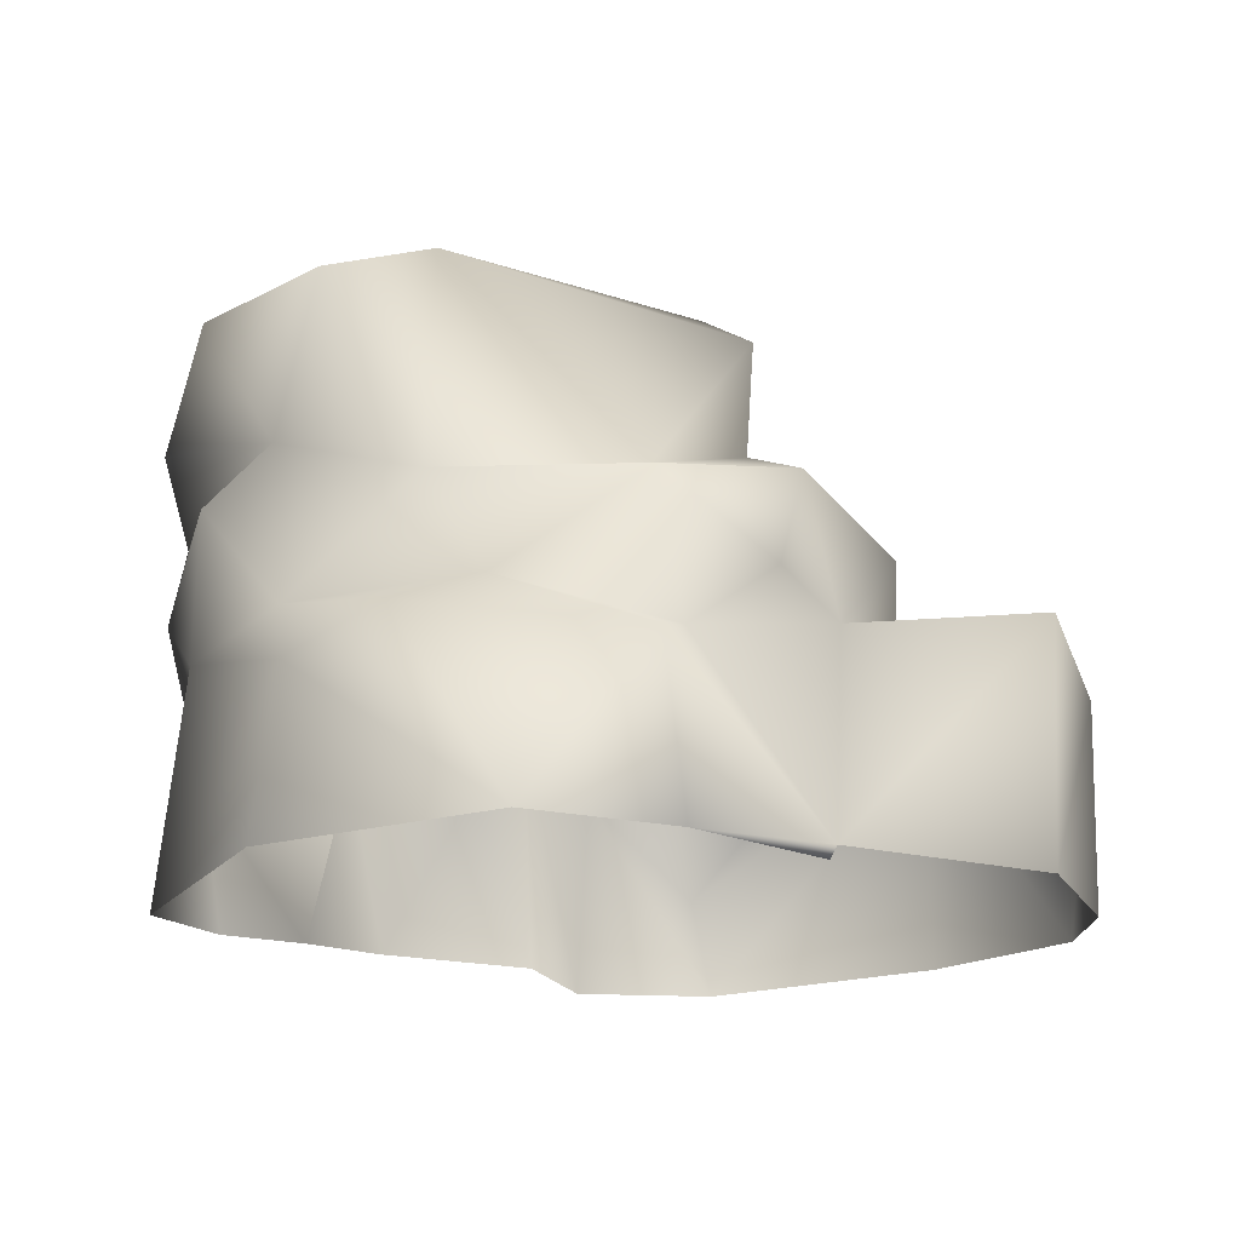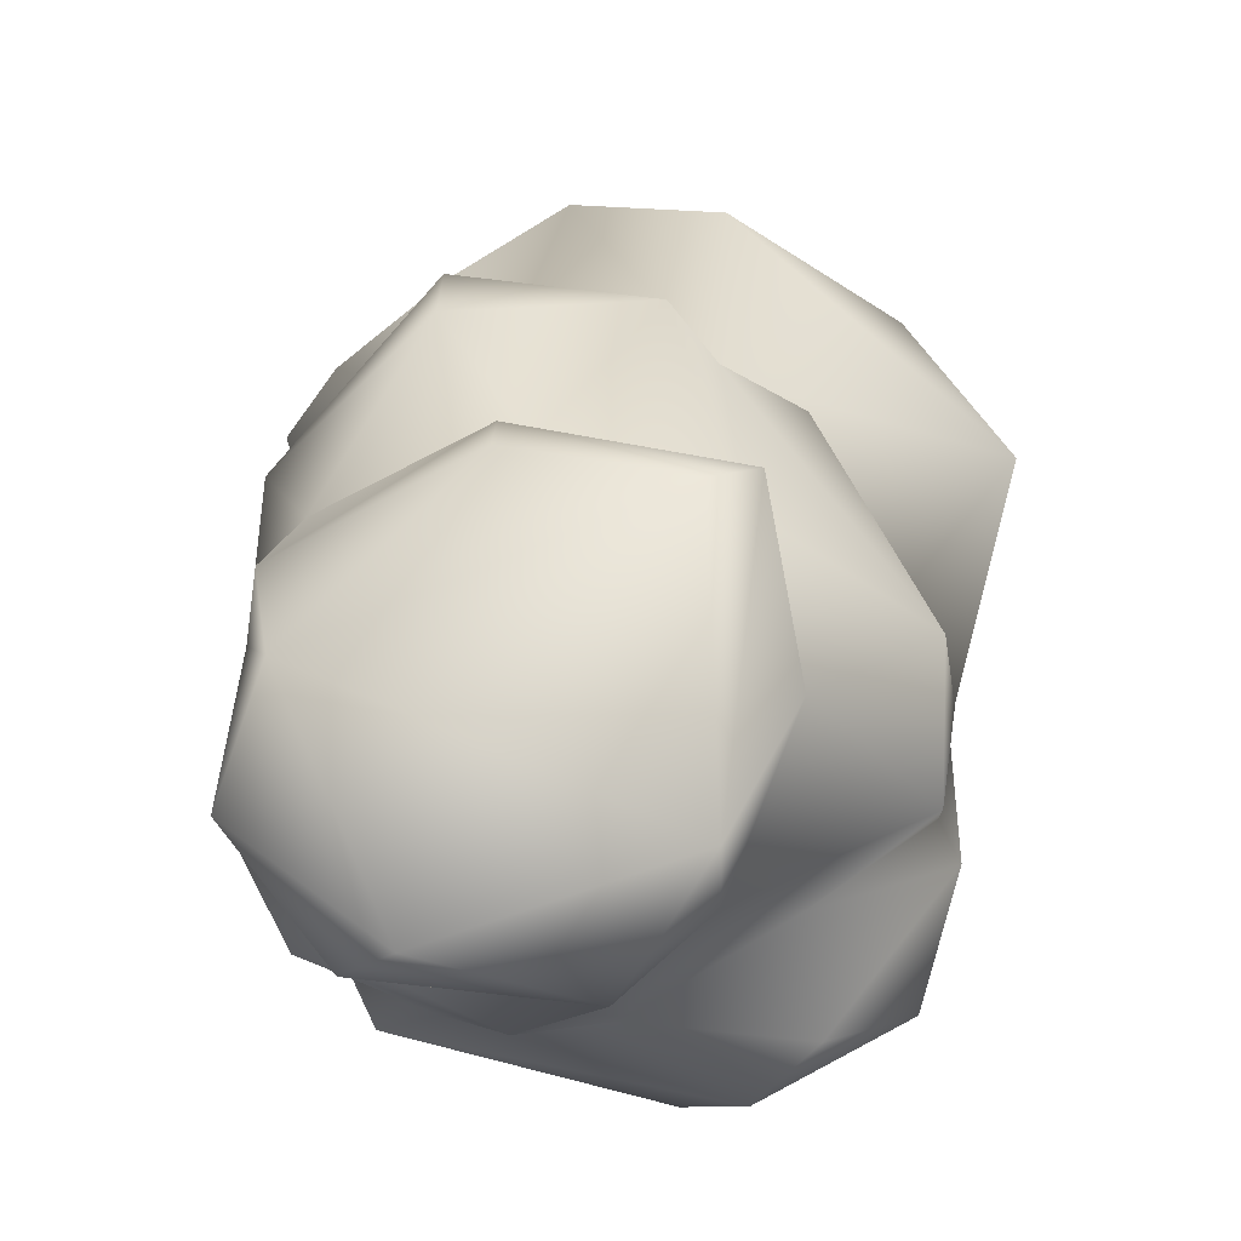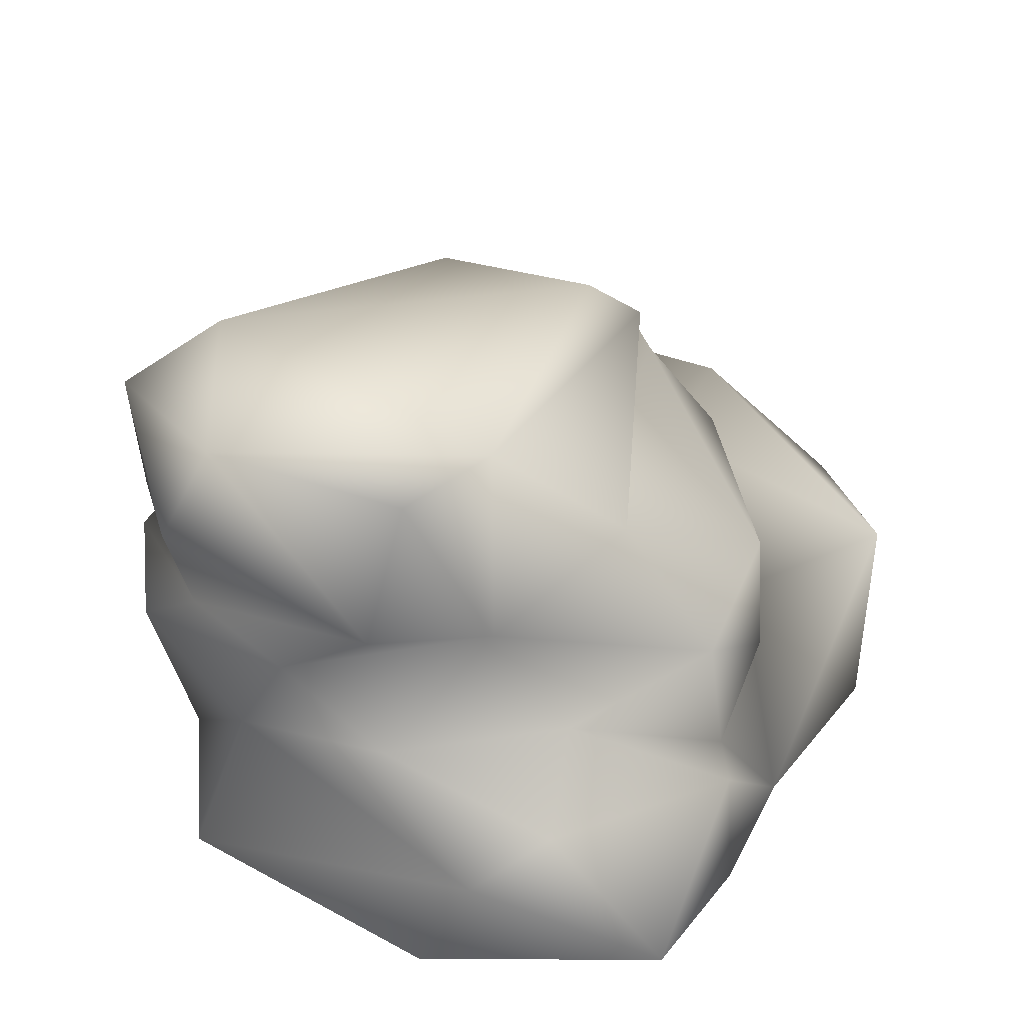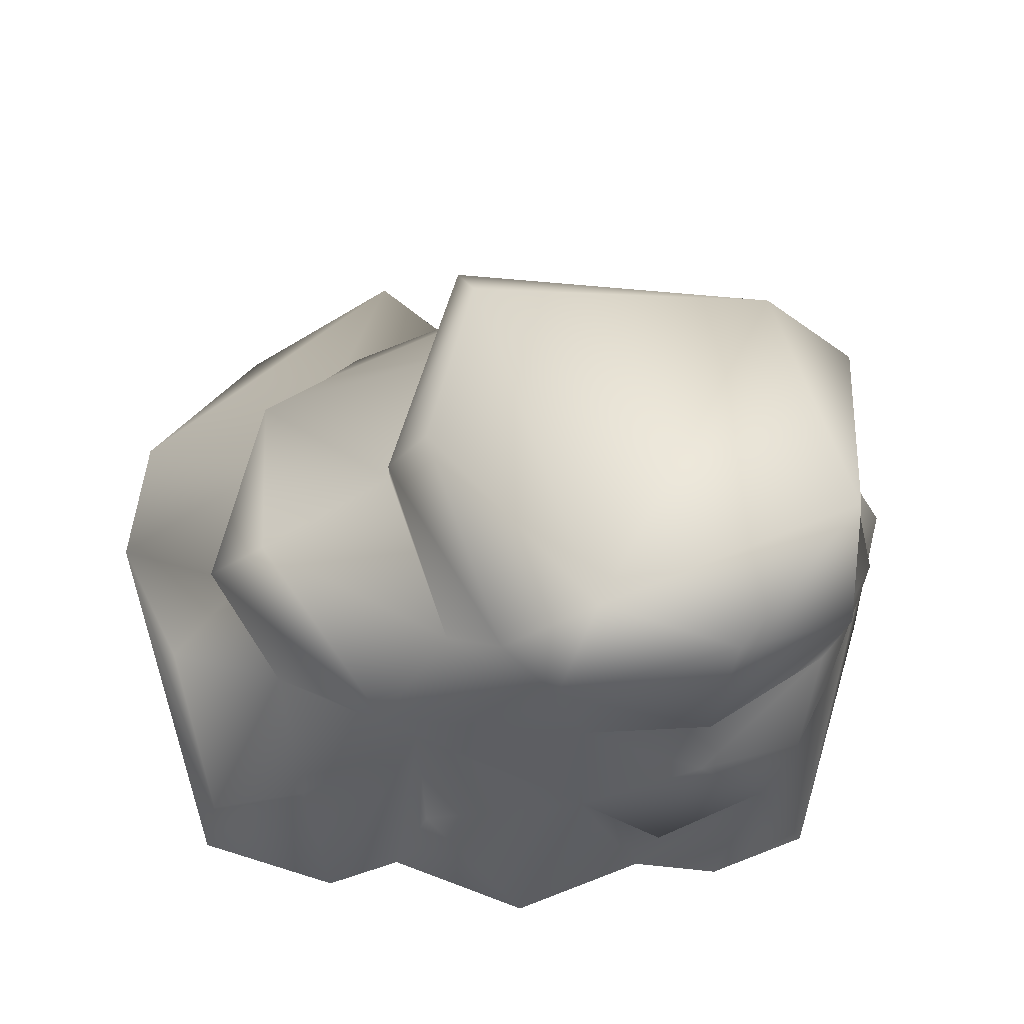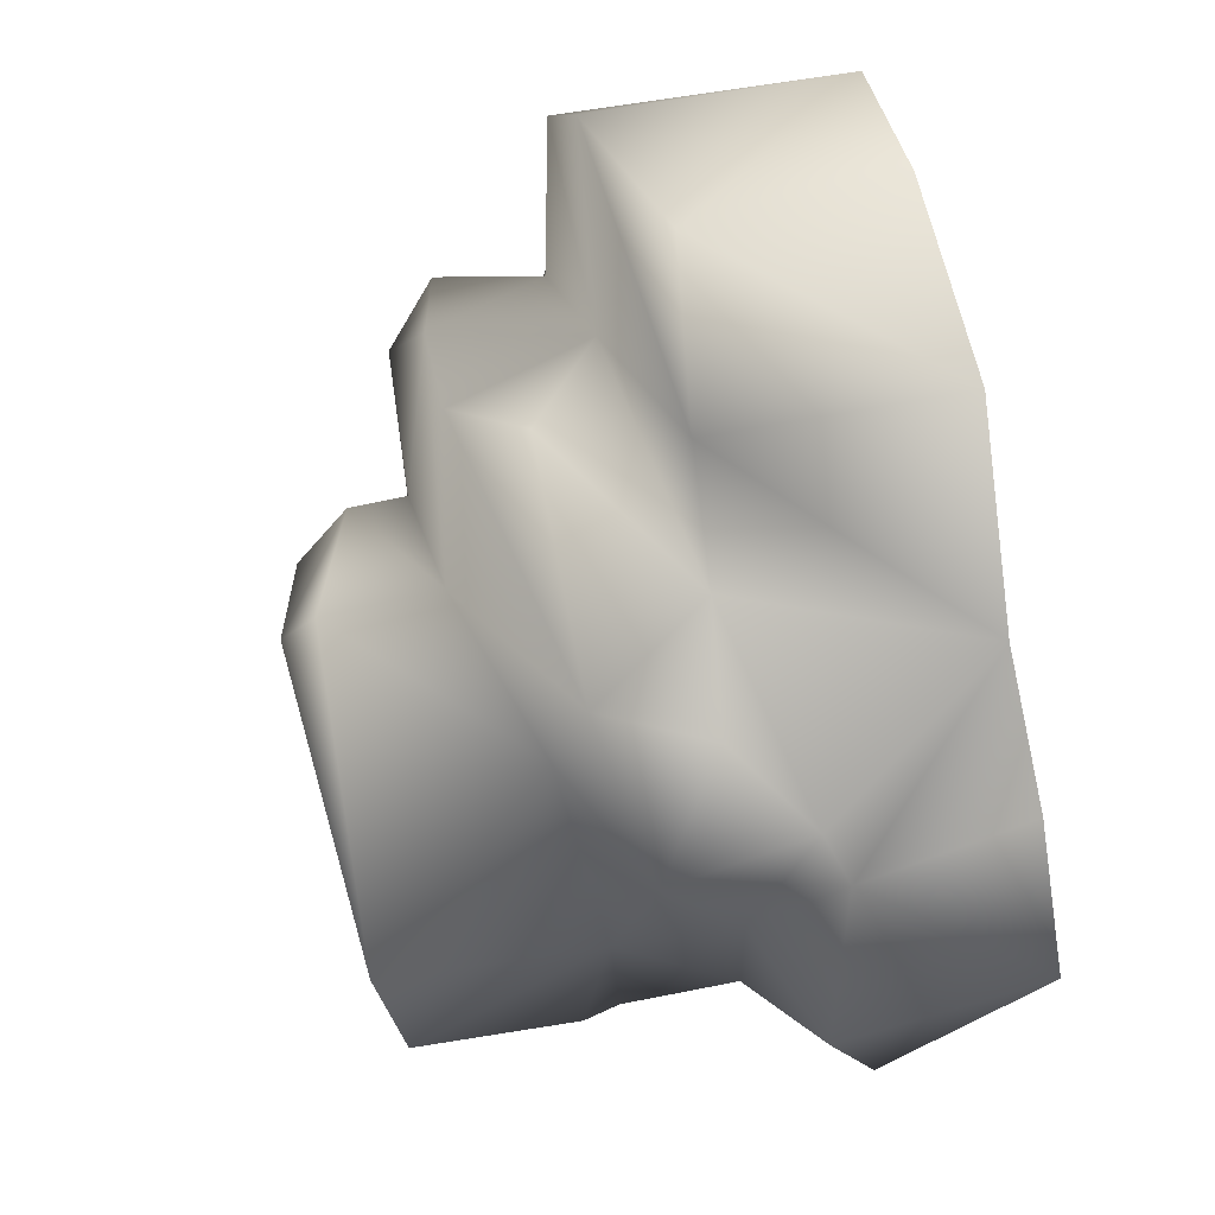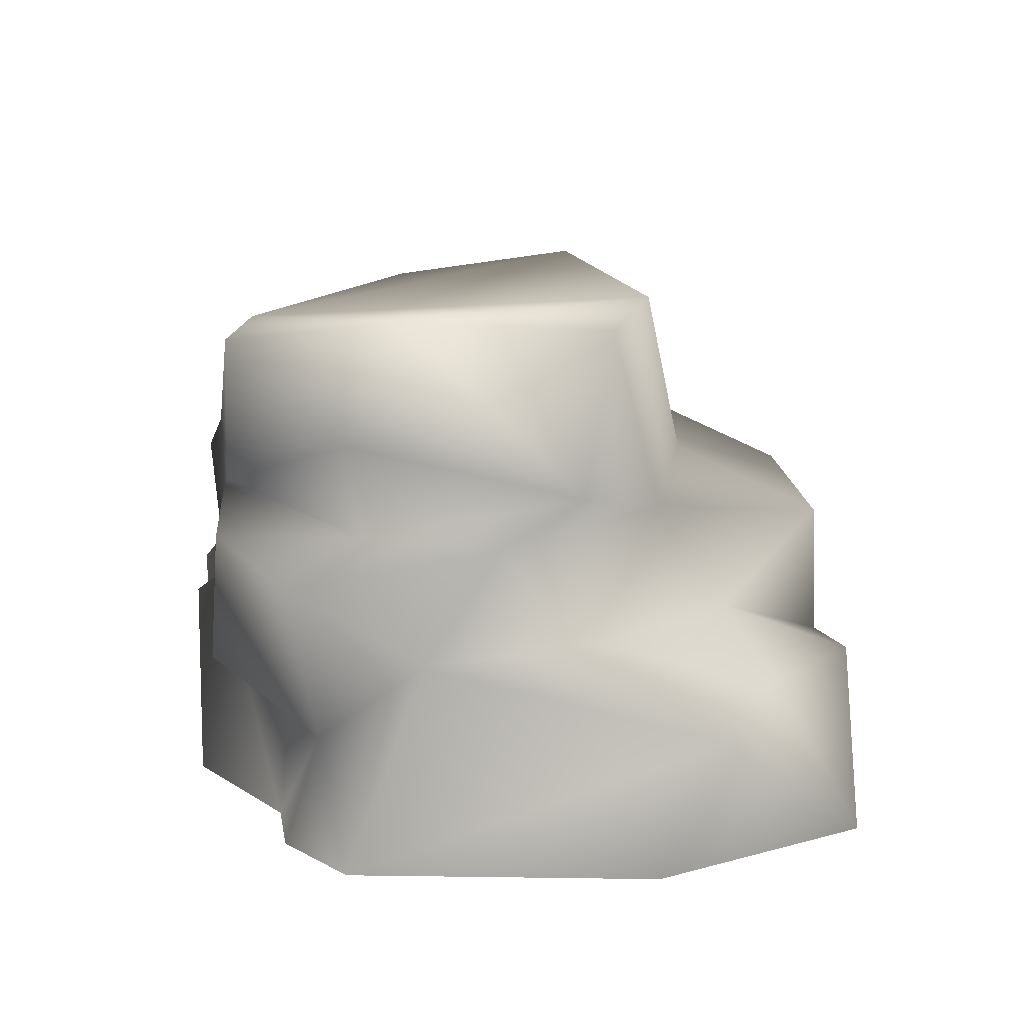
<metadata>
{"format":"obj","ext":"obj","renderer":"f3d","projection":"perspective","resolution":1024,"background":"white","views":[{"elev":-17.0,"azim":-70.1,"up":"+Y"},{"elev":74.4,"azim":-122.6,"up":"+Y"},{"elev":36.7,"azim":-101.5,"up":"+Y"},{"elev":52.3,"azim":150.1,"up":"+Y"},{"elev":66.4,"azim":-103.0,"up":"+Z"},{"elev":12.6,"azim":-134.9,"up":"+Y"}]}
</metadata>
<code>
v 2.836 -0.4419 1.642
v 3.116 1.481 1.564
v 3.463 -0.442 -0.3896
v 2.16 -0.415 2.857
v 2.433 1.417 2.564
v 1.032 1.105 3.289
v 1.209 1.569 1.814
v -0.4117 1.353 3.331
v -0.835 1.294 1.955
v -1.634 -0.4053 2.116
v 2.414 1.672 0.6079
v 3.173 1.292 0.477
v 3.367 0.3337 -0.5197
v 1.661 2.653 1.495
v 2.778 2.441 0.2827
v 2.616 1.821 -0.5395
v 2.182 2.313 -1.599
v 1.786 1.432 -1.396
v 0.8181 1.115 -2.472
v 0.8385 2.267 -2.493
v 1.024 2.784 -2.368
v 0.03828 2.531 -3.08
v -0.08949 3.645 -3.164
v -1.298 2.953 -3.02
v 0.1293 2.059 -3.139
v -1.246 2.219 -2.816
v 2.792 1.116 -1.22
v 2.667 -0.4931 -1.265
v 2.079 -0.3734 -1.431
v 1.995 1.065 -1.925
v 1.366 -0.3223 -2.407
v 0.2114 -0.4301 -2.488
v -1.533 3.867 -2.623
v 0.3859 0.9924 -3.013
v -0.7644 0.5447 -2.876
v 0.2979 0.7294 -2.25
v -0.3562 -0.4366 -2.903
v -0.7849 1.811 -3.217
v 0.2979 0.7294 -2.25
v 0.2979 0.7294 -2.25
v -1.216 -0.4407 -3.001
v 0.6383 3.675 -2.317
v -2.067 3.913 -0.5254
v 0.0187 4.024 0.7075
v 1.033 3.824 -0.3249
v 1.329 3.273 -2.046
v -2.387 3.755 -1.264
v 1.552 2.938 -1.555
v 2.396 2.858 0.01798
v 1.189 2.954 0.07073
v 1.294 3.394 -0.1377
v -0.02526 2.881 1.06
v 1.033 3.824 -0.3249
v 0.0187 4.024 0.7075
v -0.06408 3.76 1.132
v -0.02526 2.881 1.06
v -1.282 2.444 0.7578
v -2.067 3.913 -0.5254
v -2.199 2.258 -0.5436
v -2.422 1.996 1.195
v -1.409 2.219 1.88
v 1.047 2.649 1.545
v 0.533 2.156 2.007
v -2.433 1.388 0.02649
v -2.343 0.9223 1.351
v -1.775 1.444 1.817
v -0.835 1.294 1.955
v -1.634 -0.4053 2.116
v -2.387 3.755 -1.264
v -2.384 2.5 -1.575
v -1.533 3.867 -2.623
v 1.209 1.569 1.814
v -1.298 2.953 -3.02
v -1.246 2.219 -2.816
v -2.145 2.176 -2.231
v -2.376 1.345 -1.488
v -1.628 1.223 -2.546
v -3.342 0.6538 -0.9751
v -1.216 -0.4407 -3.001
v -2.988 -0.4418 -1.335
v -0.7849 1.811 -3.217
v -3.401 -0.4319 0.6229
v -0.7644 0.5447 -2.876
v -3.263 1 -0.3053
v -2.709 0.8252 1.326
v -2.576 -0.4412 1.44
v -1.376 -0.4418 1.993
v 1.126 -0.4416 3.248
v -0.4554 -0.4415 3.274
g Rock5_(1)_1420_381
f 1 3 2
f 2 4 1
f 5 4 2
f 5 6 4
f 2 7 5
f 7 8 5
f 8 6 5
f 7 9 8
f 8 9 10
f 11 7 2
f 2 12 11
f 2 13 12
f 13 2 3
f 7 11 14
f 14 11 15
f 16 15 11
f 13 16 12
f 12 16 11
f 15 16 17
f 18 17 16
f 18 19 17
f 20 17 19
f 21 17 20
f 22 21 20
f 22 23 21
f 24 23 22
f 19 25 20
f 25 26 20
f 26 22 20
f 26 24 22
f 16 27 18
f 16 13 27
f 18 27 28
f 28 27 3
f 18 28 29
f 30 19 18
f 30 18 29
f 29 31 30
f 30 31 19
f 32 19 31
f 24 33 23
f 19 34 25
f 35 25 34
f 32 35 36
f 32 37 35
f 38 25 35
f 38 26 25
f 34 39 35
f 34 19 39
f 40 19 32
f 13 3 27
f 41 35 37
f 42 33 43
f 42 43 44
f 45 42 44
f 46 42 45
f 42 46 21
f 42 21 23
f 23 33 42
f 33 47 43
f 21 46 48
f 48 17 21
f 49 17 48
f 48 50 49
f 51 50 48
f 46 51 48
f 52 50 51
f 50 52 14
f 49 50 14
f 51 46 53
f 54 51 53
f 15 17 49
f 15 49 14
f 55 51 54
f 55 56 51
f 55 57 52
f 55 58 57
f 55 54 58
f 59 57 58
f 59 60 57
f 57 60 61
f 52 57 61
f 52 61 62
f 62 14 52
f 63 62 61
f 63 61 9
f 60 59 64
f 60 64 65
f 66 60 65
f 66 61 60
f 66 65 67
f 61 66 67
f 67 65 68
f 69 59 58
f 70 59 69
f 69 71 70
f 72 63 9
f 62 63 7
f 70 71 73
f 73 74 70
f 75 70 74
f 75 59 70
f 59 75 76
f 76 64 59
f 75 77 76
f 78 76 77
f 78 77 79
f 80 78 79
f 77 75 81
f 74 81 75
f 78 80 82
f 77 83 79
f 77 81 83
f 84 76 78
f 84 78 82
f 84 82 85
f 64 84 85
f 76 84 64
f 86 85 82
f 68 85 86
f 68 86 87
f 65 85 68
f 64 85 65
f 6 89 88
f 6 8 89
f 8 10 89
f 6 88 4
f 14 62 7

</code>
